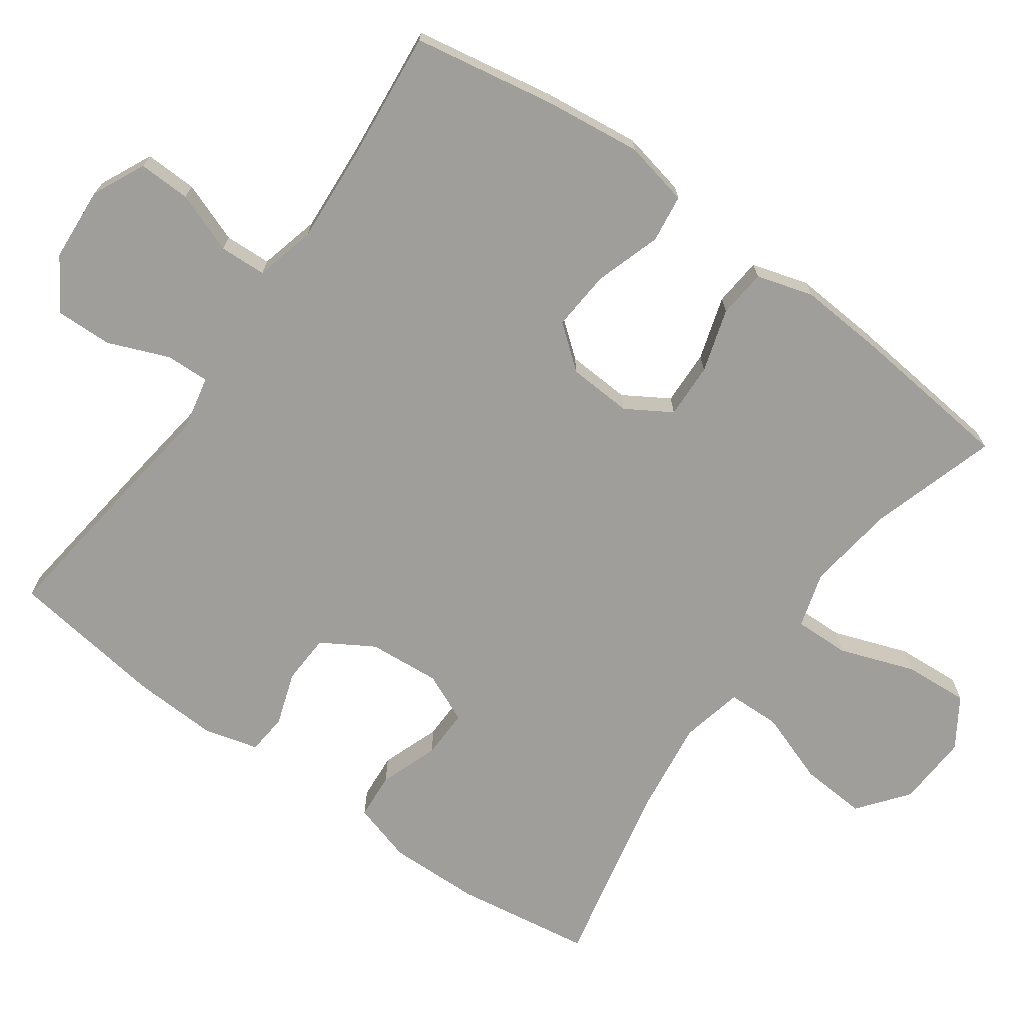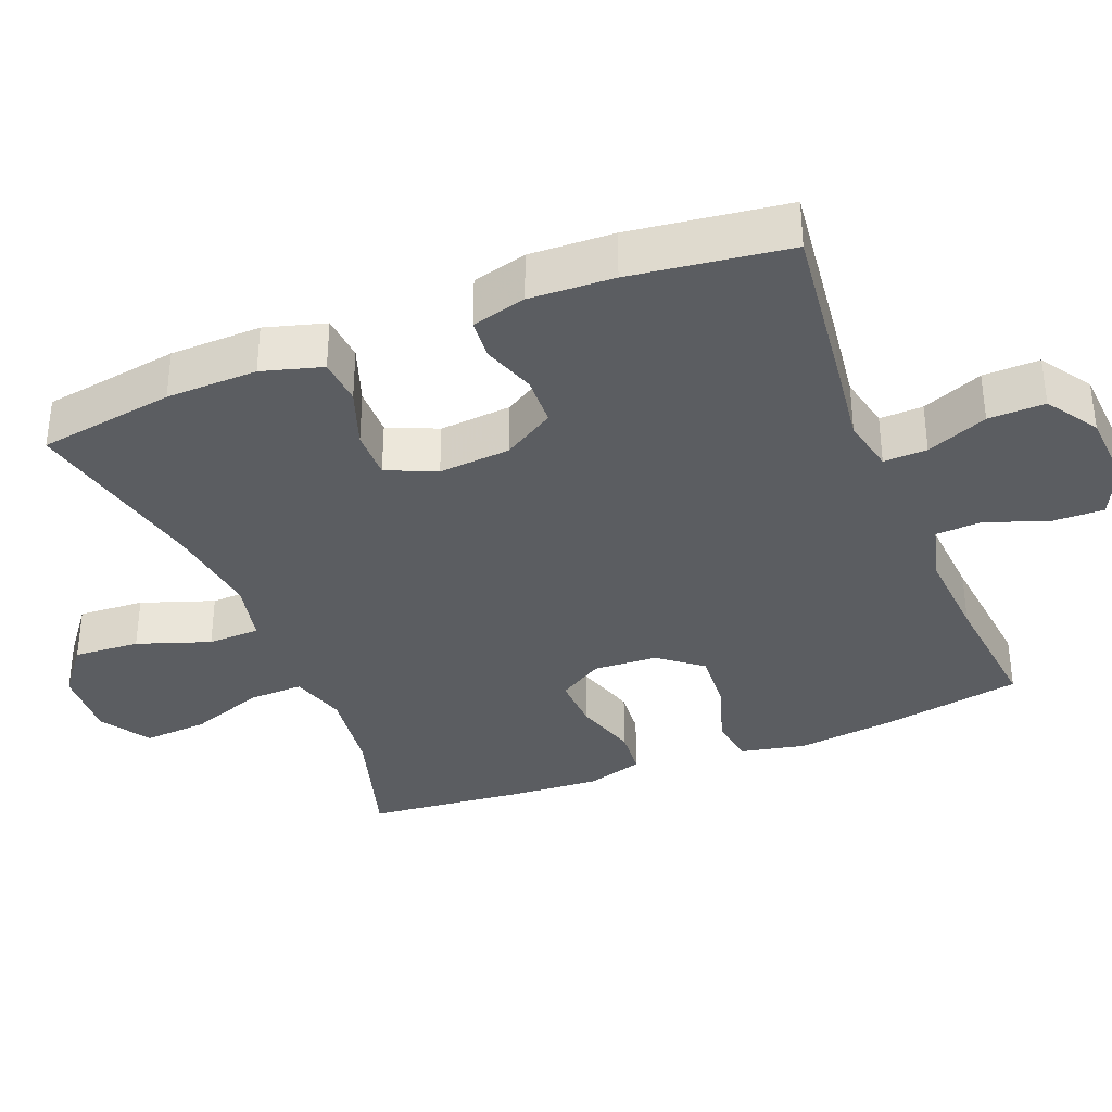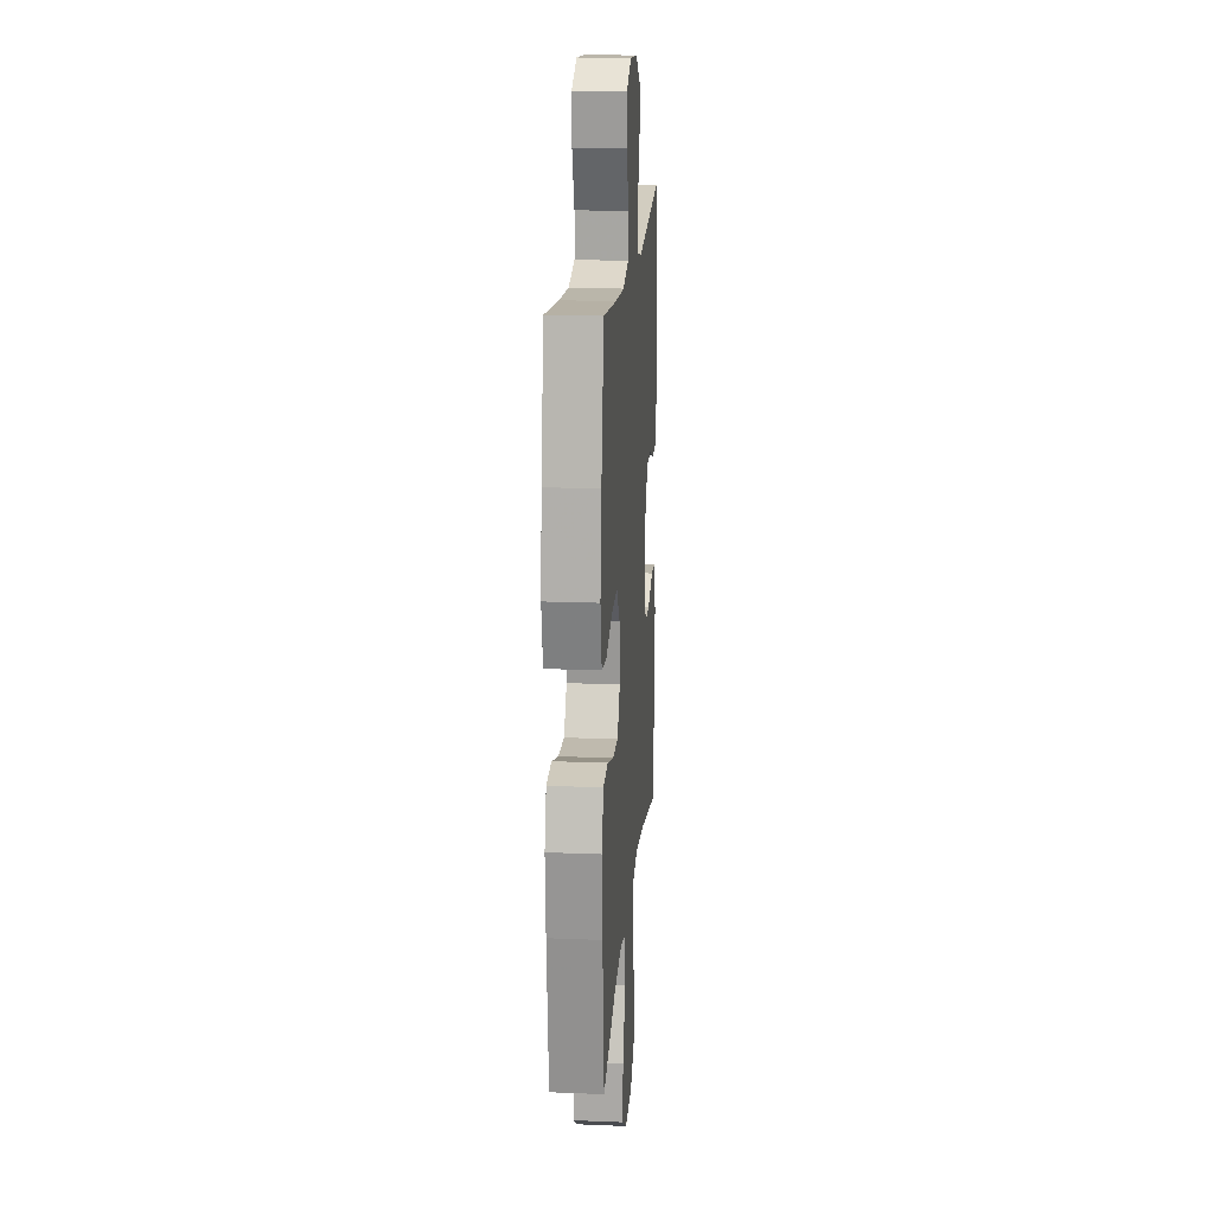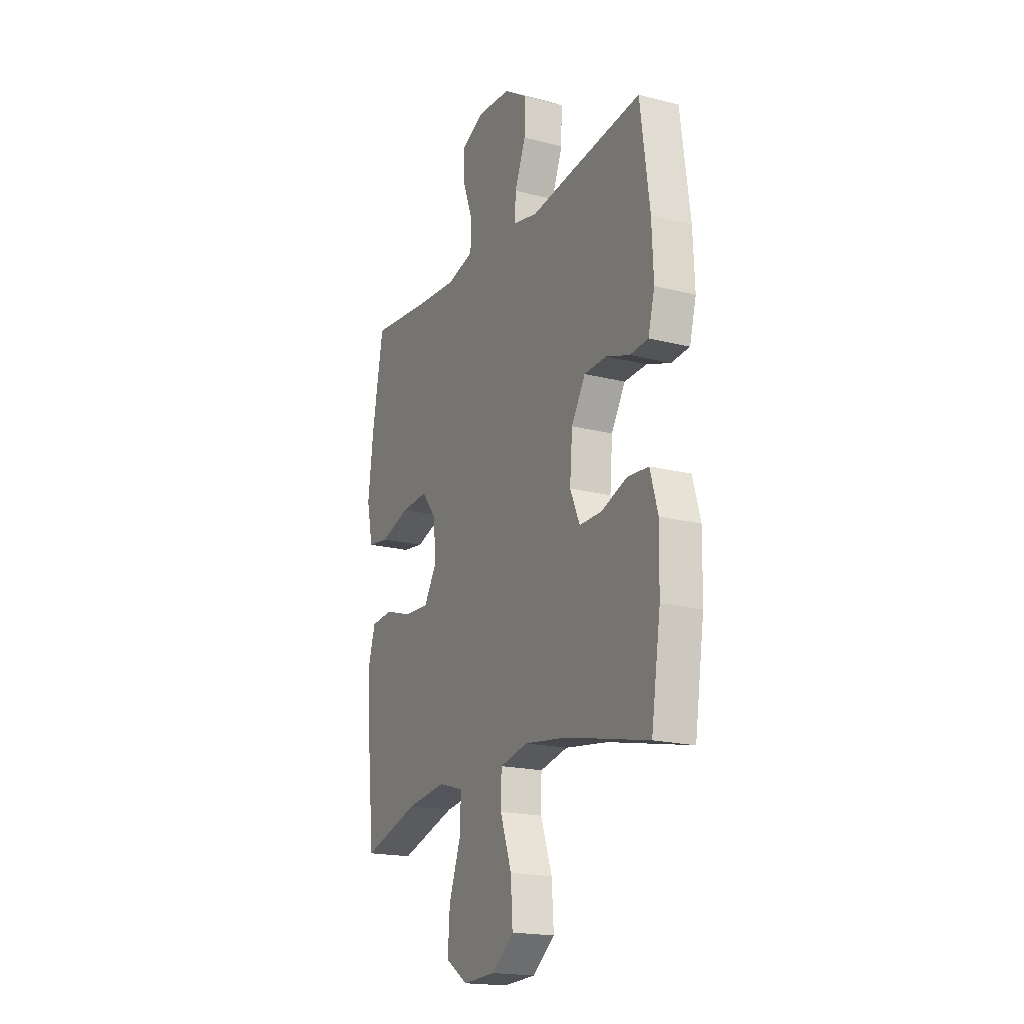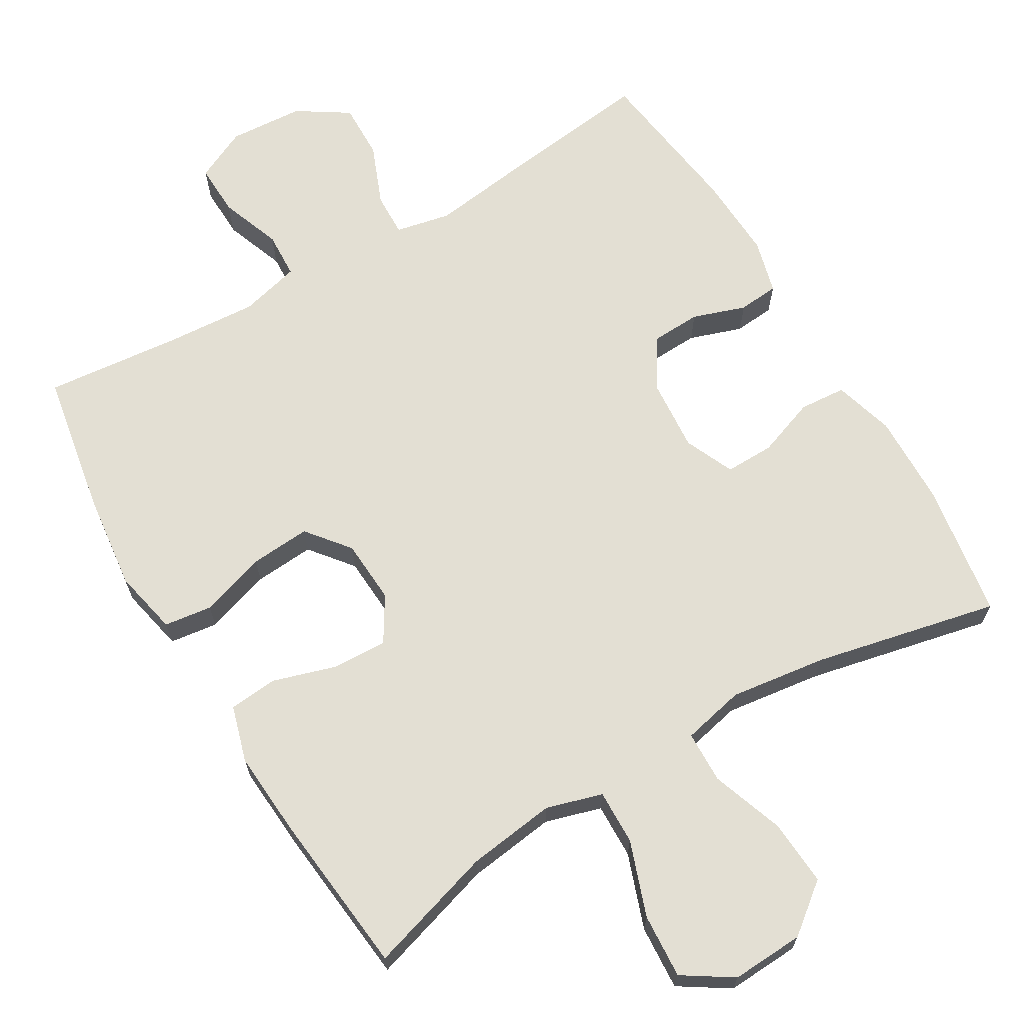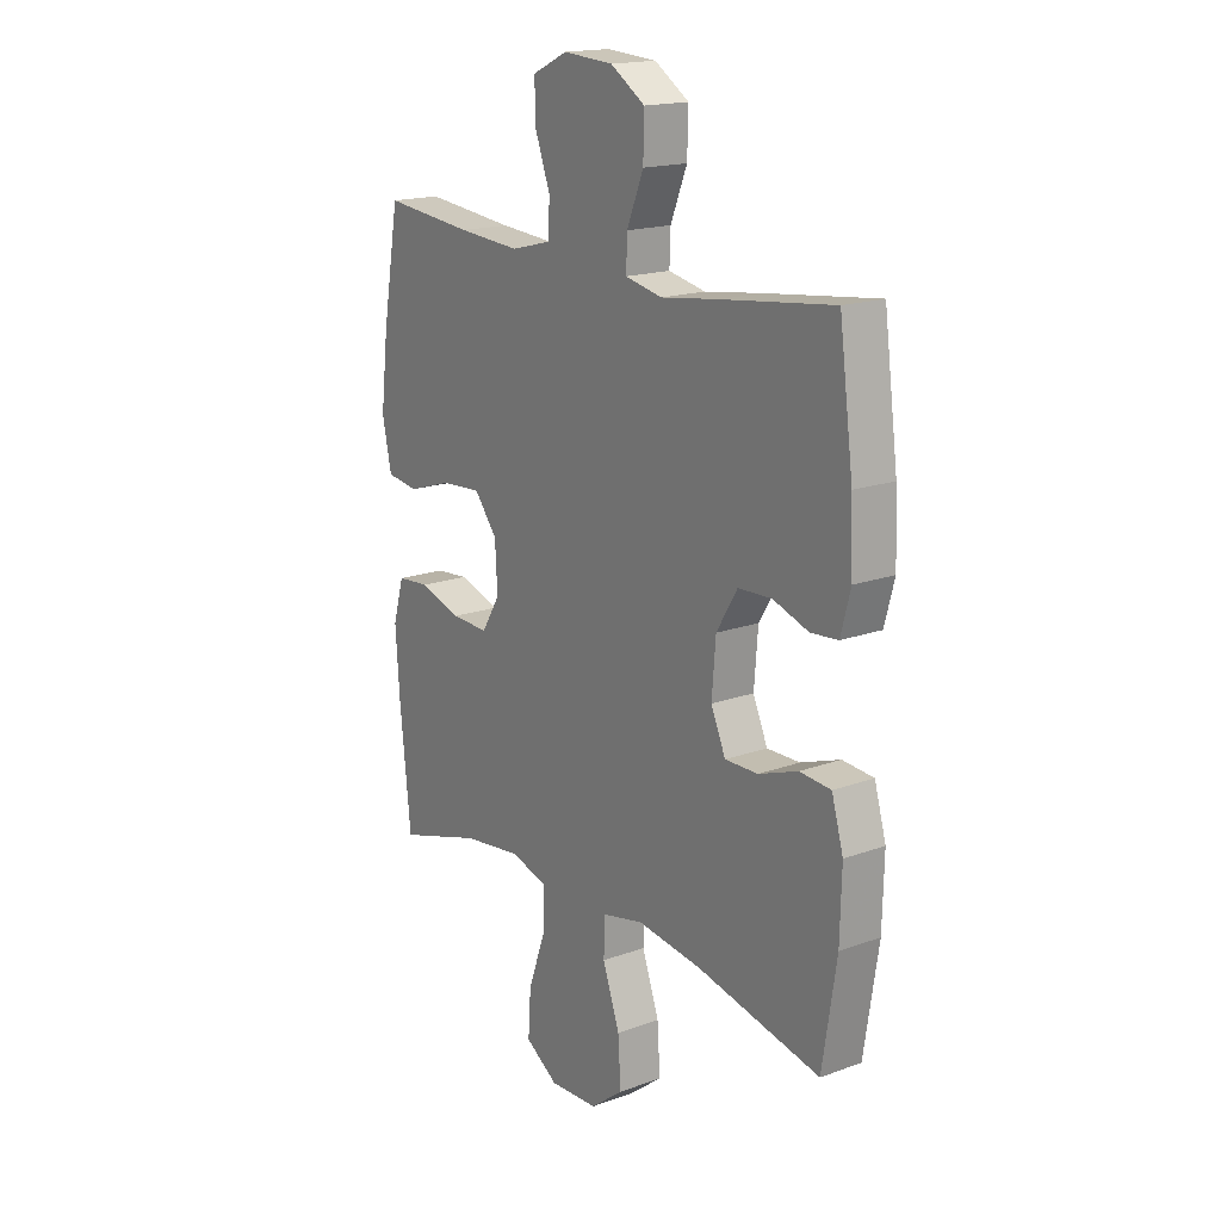
<metadata>
{"format":"obj","ext":"obj","renderer":"f3d","projection":"perspective","resolution":1024,"background":"white","views":[{"elev":-70.8,"azim":54.3,"up":"+Y"},{"elev":-35.5,"azim":-68.2,"up":"+Y"},{"elev":17.8,"azim":94.5,"up":"+Z"},{"elev":-18.7,"azim":-116.1,"up":"+Z"},{"elev":66.9,"azim":149.3,"up":"+Y"},{"elev":17.5,"azim":-125.7,"up":"+Z"}]}
</metadata>
<code>
v 0.5 0.07 0.5
v 0.535 0.07 0.304
v 0.551 0.07 0.17
v 0.532 0.07 0.08
v 0.466 0.07 0.071
v 0.375 0.07 0.1
v 0.292 0.07 0.106
v 0.245 0.07 0.047
v 0.24 0.07 -0.041
v 0.278 0.07 -0.103
v 0.354 0.07 -0.1
v 0.441 0.07 -0.073
v 0.508 0.07 -0.079
v 0.531 0.07 -0.157
v 0.523 0.07 -0.275
v 0.5 0.07 -0.5
v 0.325 0.07 -0.447
v 0.203 0.07 -0.431
v 0.126 0.07 -0.454
v 0.128 0.07 -0.53
v 0.165 0.07 -0.633
v 0.171 0.07 -0.722
v 0.103 0.07 -0.766
v 0.003 0.07 -0.761
v -0.065 0.07 -0.708
v -0.059 0.07 -0.617
v -0.024 0.07 -0.517
v -0.026 0.07 -0.445
v -0.112 0.07 -0.426
v -0.245 0.07 -0.444
v -0.5 0.07 -0.5
v -0.529 0.07 -0.312
v -0.532 0.07 -0.186
v -0.508 0.07 -0.103
v -0.444 0.07 -0.098
v -0.363 0.07 -0.127
v -0.295 0.07 -0.128
v -0.265 0.07 -0.06
v -0.273 0.07 0.039
v -0.316 0.07 0.11
v -0.385 0.07 0.113
v -0.458 0.07 0.088
v -0.514 0.07 0.093
v -0.534 0.07 0.168
v -0.529 0.07 0.284
v -0.5 0.07 0.5
v -0.271 0.07 0.472
v -0.151 0.07 0.456
v -0.075 0.07 0.472
v -0.077 0.07 0.532
v -0.111 0.07 0.616
v -0.113 0.07 0.694
v -0.042 0.07 0.74
v 0.061 0.07 0.747
v 0.133 0.07 0.713
v 0.131 0.07 0.641
v 0.1 0.07 0.557
v 0.103 0.07 0.493
v 0.186 0.07 0.472
v 0.314 0.07 0.481
v 0.5 0 0.5
v 0.535 0 0.304
v 0.551 0 0.17
v 0.532 0 0.08
v 0.466 0 0.071
v 0.375 0 0.1
v 0.292 0 0.106
v 0.245 0 0.047
v 0.24 0 -0.041
v 0.278 0 -0.103
v 0.354 0 -0.1
v 0.441 0 -0.073
v 0.508 0 -0.079
v 0.531 0 -0.157
v 0.523 0 -0.275
v 0.5 0 -0.5
v 0.325 0 -0.447
v 0.203 0 -0.431
v 0.126 0 -0.454
v 0.128 0 -0.53
v 0.165 0 -0.633
v 0.171 0 -0.722
v 0.103 0 -0.766
v 0.003 0 -0.761
v -0.065 0 -0.708
v -0.059 0 -0.617
v -0.024 0 -0.517
v -0.026 0 -0.445
v -0.112 0 -0.426
v -0.245 0 -0.444
v -0.5 0 -0.5
v -0.529 0 -0.312
v -0.532 0 -0.186
v -0.508 0 -0.103
v -0.444 0 -0.098
v -0.363 0 -0.127
v -0.295 0 -0.128
v -0.265 0 -0.06
v -0.273 0 0.039
v -0.316 0 0.11
v -0.385 0 0.113
v -0.458 0 0.088
v -0.514 0 0.093
v -0.534 0 0.168
v -0.529 0 0.284
v -0.5 0 0.5
v -0.271 0 0.472
v -0.151 0 0.456
v -0.075 0 0.472
v -0.077 0 0.532
v -0.111 0 0.616
v -0.113 0 0.694
v -0.042 0 0.74
v 0.061 0 0.747
v 0.133 0 0.713
v 0.131 0 0.641
v 0.1 0 0.557
v 0.103 0 0.493
v 0.186 0 0.472
v 0.314 0 0.481
f 55 56 57
f 54 55 57
f 53 54 57
f 52 53 57
f 51 52 57
f 50 51 57
f 49 50 57 58
f 48 49 58 59
f 46 47 48
f 45 46 48
f 44 45 48
f 43 44 48
f 42 43 48
f 41 42 48
f 40 41 48 59
f 34 35 36
f 33 34 36
f 32 33 36
f 31 32 36
f 30 31 36
f 29 30 36 37
f 28 29 37 38
f 25 26 27
f 24 25 27
f 23 24 27
f 22 23 27
f 21 22 27
f 20 21 27
f 19 20 27 28
f 28 38 39
f 19 28 39
f 18 19 39
f 15 16 17
f 14 15 17
f 13 14 17
f 12 13 17
f 11 12 17
f 10 11 17 18
f 4 5 6
f 3 4 6
f 2 3 6
f 1 2 6
f 60 1 6
f 60 6 7
f 59 60 7 8
f 40 59 8 9
f 18 39 40
f 10 18 40
f 9 10 40
f 117 116 115
f 117 115 114
f 117 114 113
f 117 113 112
f 117 112 111
f 117 111 110
f 118 117 110 109
f 119 118 109 108
f 108 107 106
f 108 106 105
f 108 105 104
f 108 104 103
f 108 103 102
f 108 102 101
f 119 108 101 100
f 96 95 94
f 96 94 93
f 96 93 92
f 96 92 91
f 96 91 90
f 97 96 90 89
f 98 97 89 88
f 87 86 85
f 87 85 84
f 87 84 83
f 87 83 82
f 87 82 81
f 87 81 80
f 88 87 80 79
f 99 98 88
f 99 88 79
f 99 79 78
f 77 76 75
f 77 75 74
f 77 74 73
f 77 73 72
f 77 72 71
f 78 77 71 70
f 66 65 64
f 66 64 63
f 66 63 62
f 66 62 61
f 66 61 120
f 67 66 120
f 68 67 120 119
f 69 68 119 100
f 100 99 78
f 100 78 70
f 100 70 69
f 1 61 62 2
f 2 62 63 3
f 3 63 64 4
f 4 64 65 5
f 5 65 66 6
f 6 66 67 7
f 7 67 68 8
f 8 68 69 9
f 9 69 70 10
f 10 70 71 11
f 11 71 72 12
f 12 72 73 13
f 13 73 74 14
f 14 74 75 15
f 15 75 76 16
f 16 76 77 17
f 17 77 78 18
f 18 78 79 19
f 19 79 80 20
f 20 80 81 21
f 21 81 82 22
f 22 82 83 23
f 23 83 84 24
f 24 84 85 25
f 25 85 86 26
f 26 86 87 27
f 27 87 88 28
f 28 88 89 29
f 29 89 90 30
f 30 90 91 31
f 31 91 92 32
f 32 92 93 33
f 33 93 94 34
f 34 94 95 35
f 35 95 96 36
f 36 96 97 37
f 37 97 98 38
f 38 98 99 39
f 39 99 100 40
f 40 100 101 41
f 41 101 102 42
f 42 102 103 43
f 43 103 104 44
f 44 104 105 45
f 45 105 106 46
f 46 106 107 47
f 47 107 108 48
f 48 108 109 49
f 49 109 110 50
f 50 110 111 51
f 51 111 112 52
f 52 112 113 53
f 53 113 114 54
f 54 114 115 55
f 55 115 116 56
f 56 116 117 57
f 57 117 118 58
f 58 118 119 59
f 59 119 120 60
f 60 120 61 1

</code>
